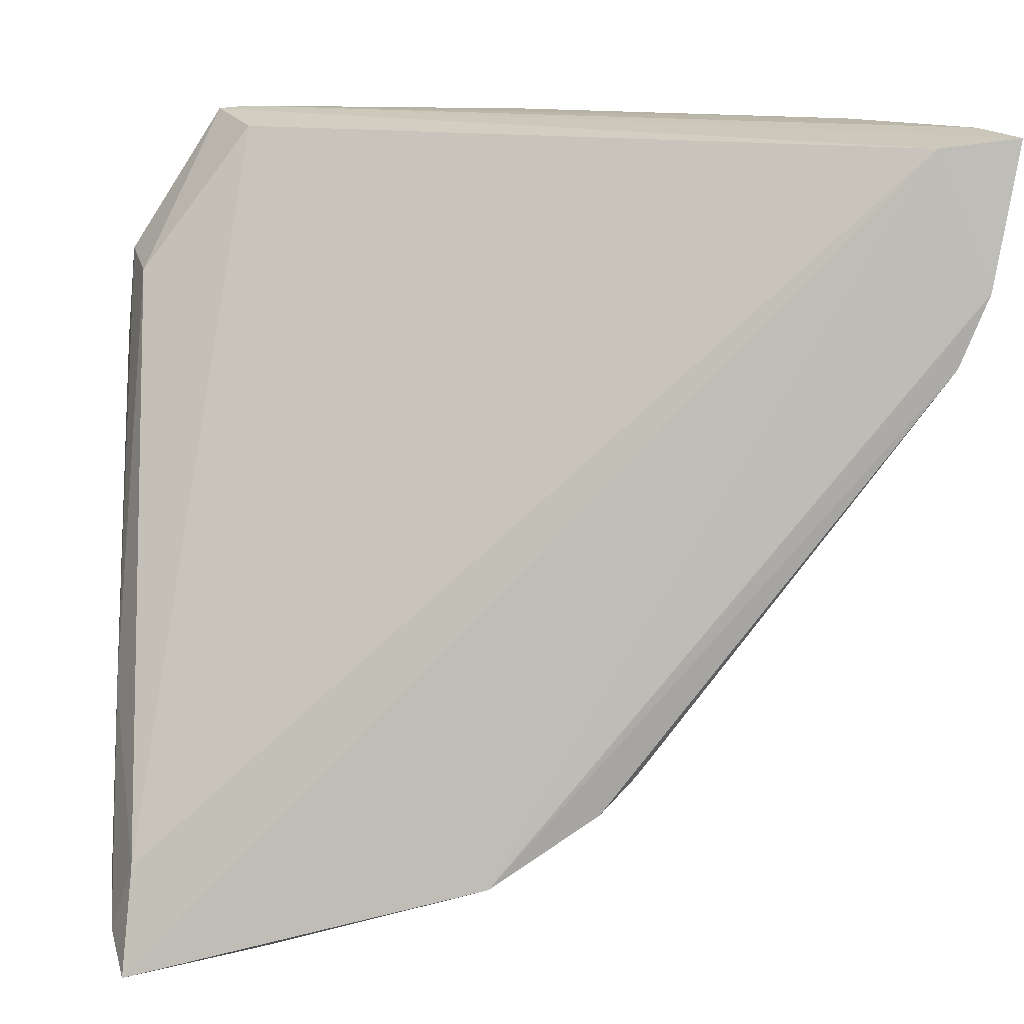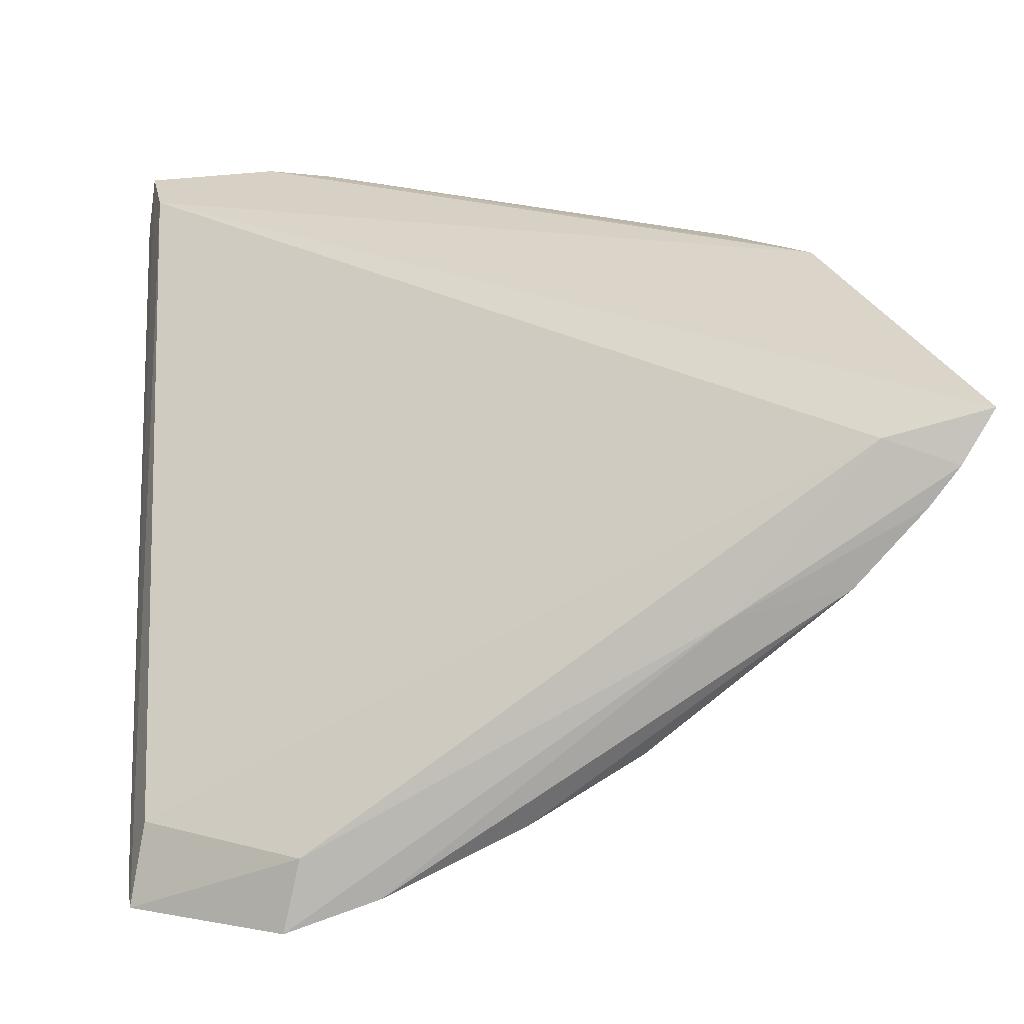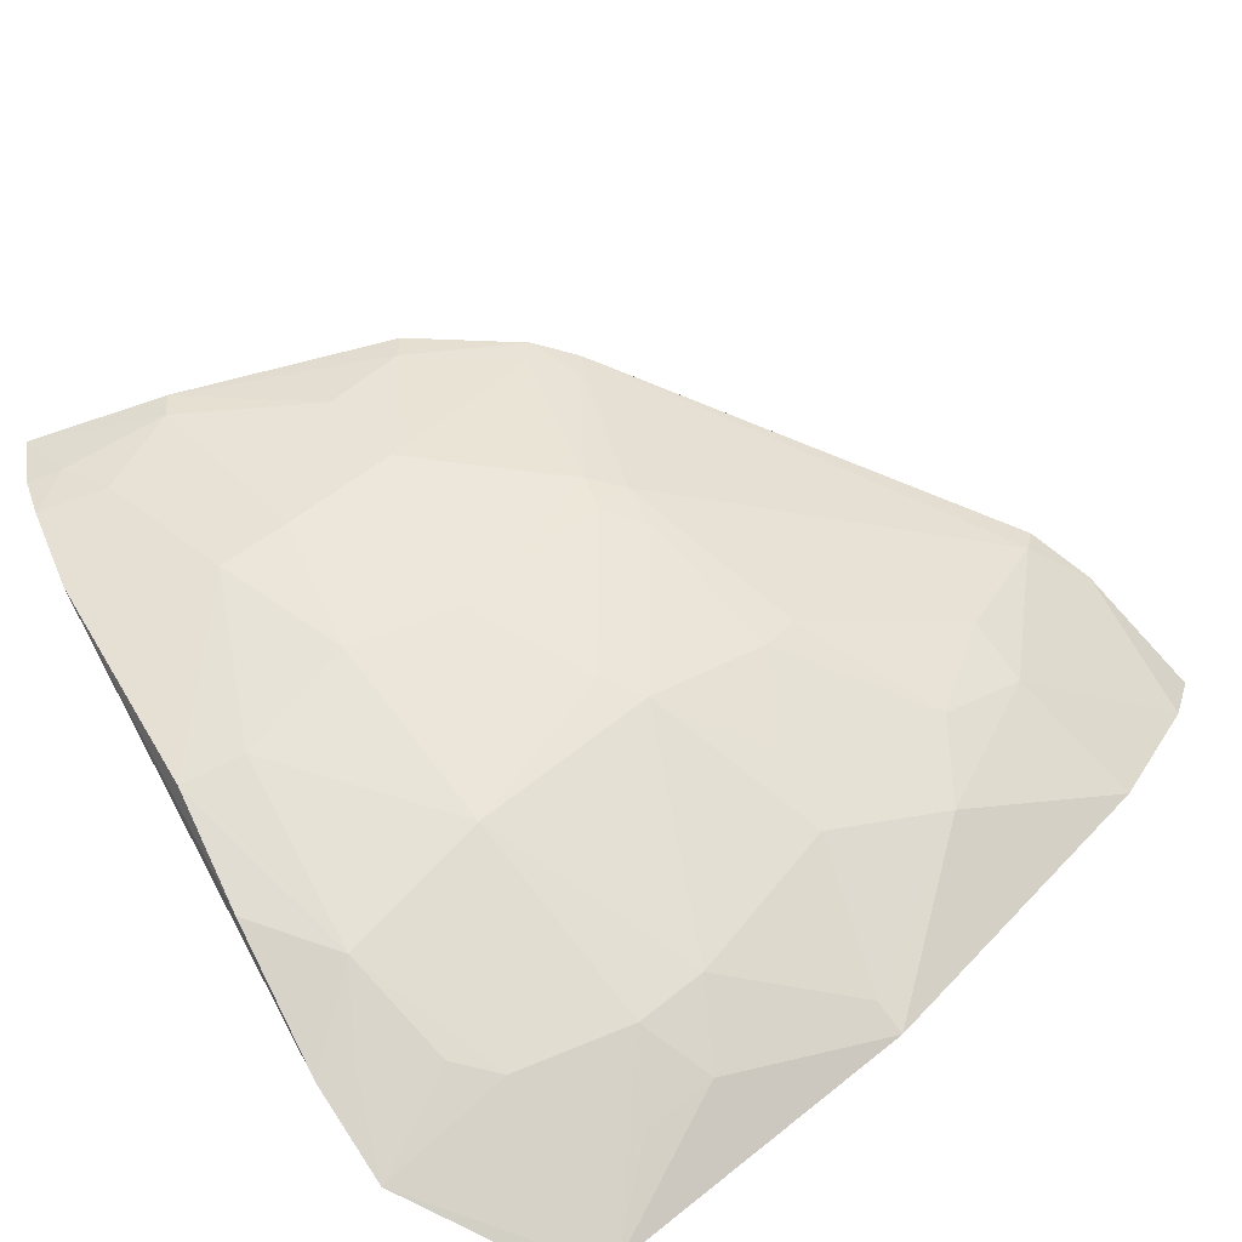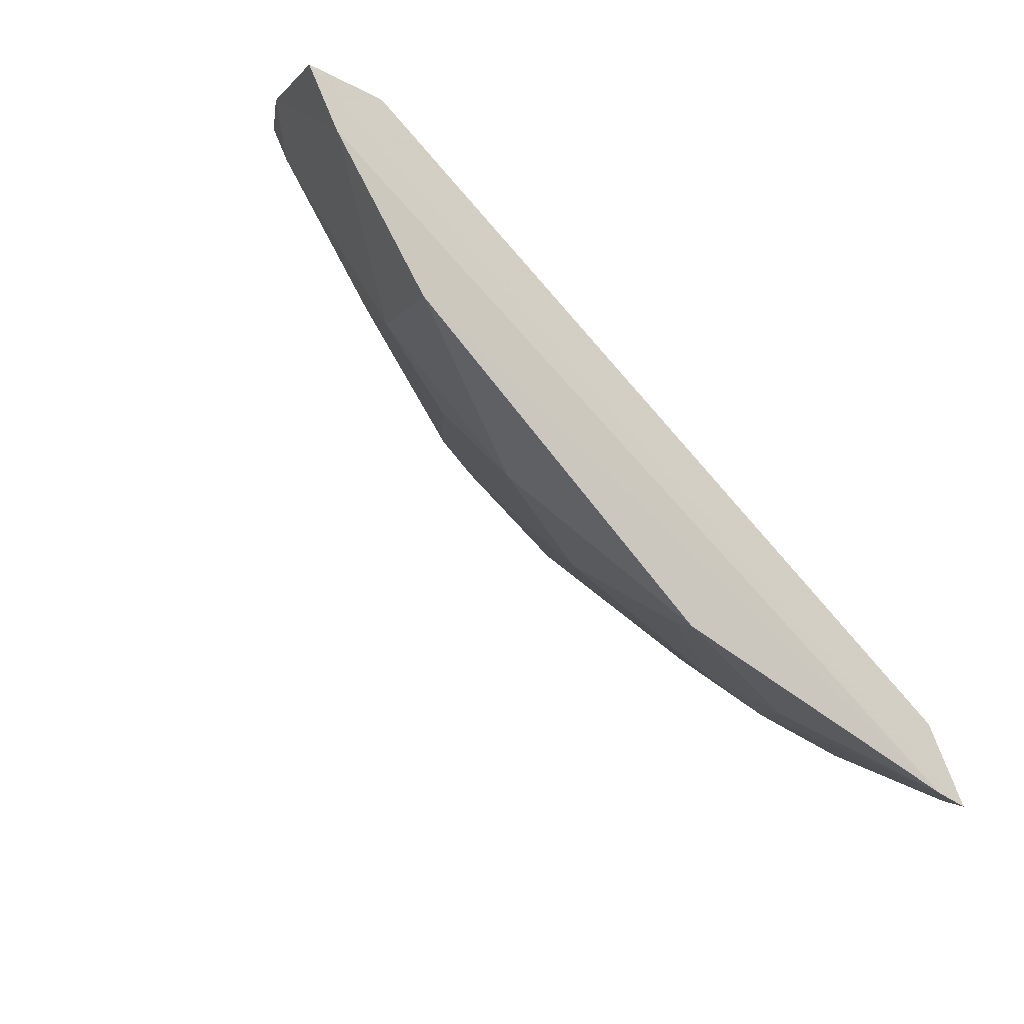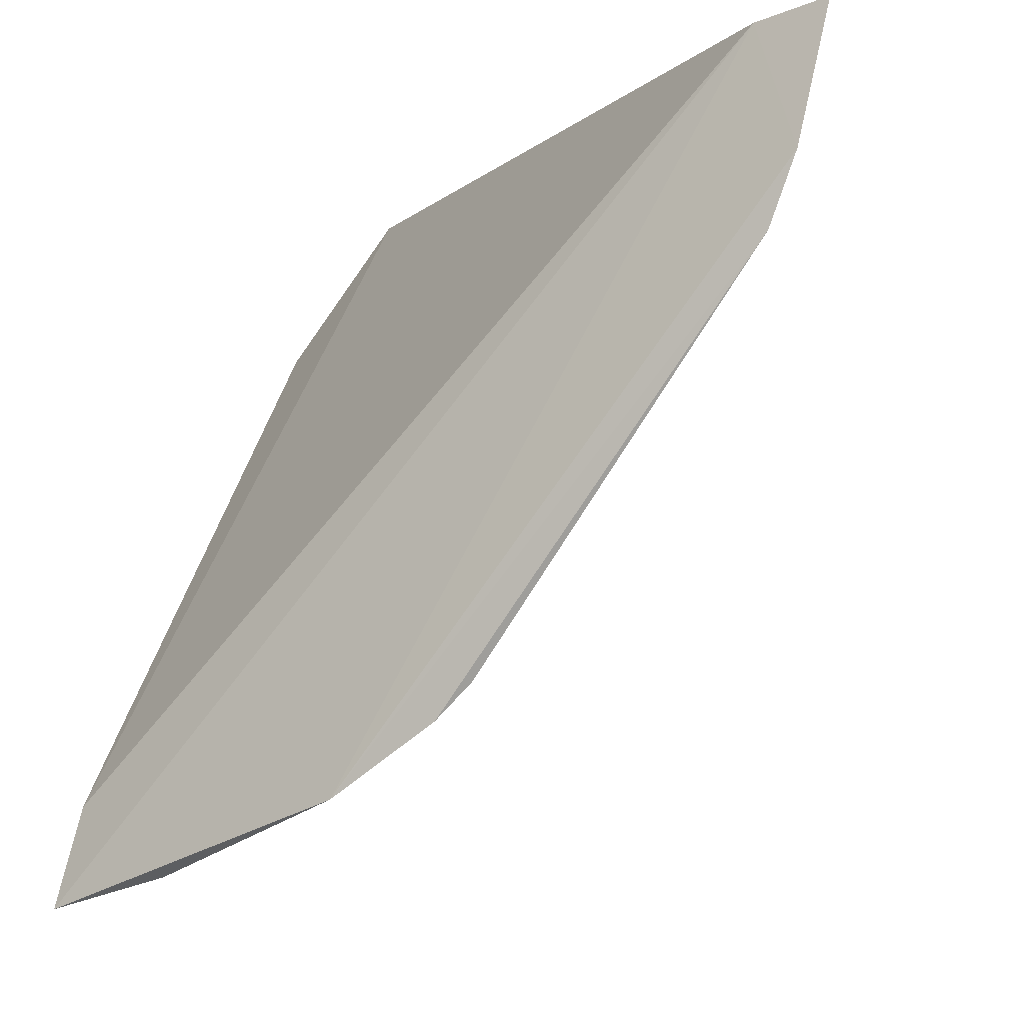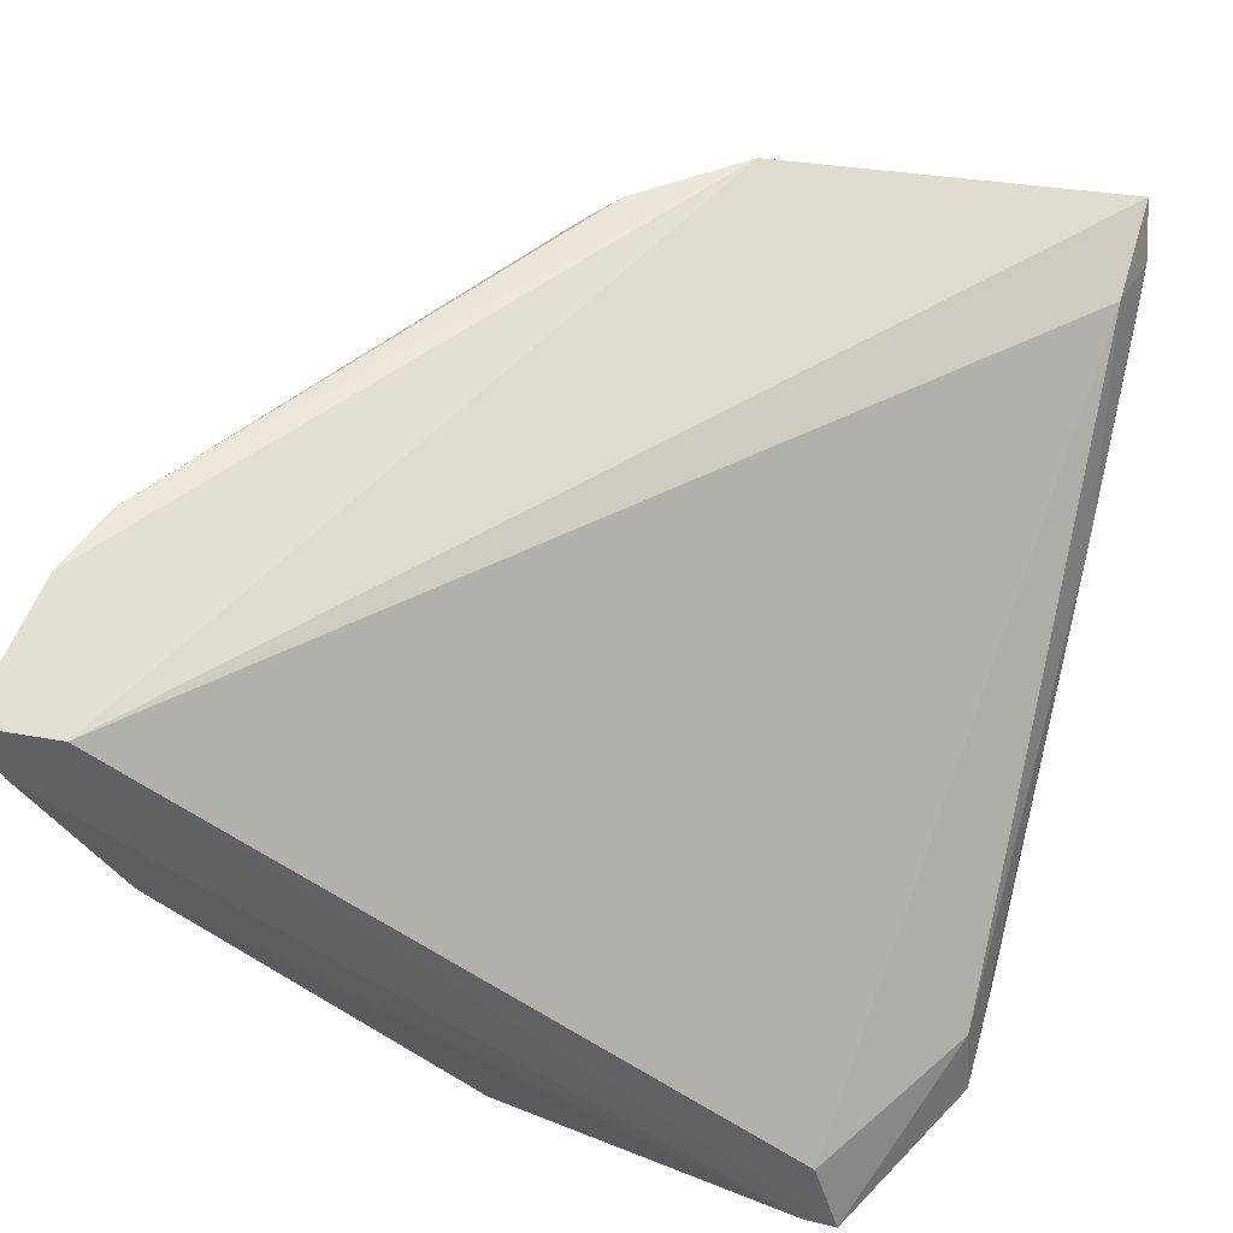
<metadata>
{"format":"obj","ext":"obj","renderer":"f3d","projection":"perspective","resolution":1024,"background":"white","views":[{"elev":11.6,"azim":171.0,"up":"+Z"},{"elev":14.9,"azim":85.3,"up":"+Y"},{"elev":-79.2,"azim":-149.0,"up":"+Y"},{"elev":-8.8,"azim":-29.0,"up":"+Y"},{"elev":-8.4,"azim":-158.8,"up":"+Z"},{"elev":55.4,"azim":10.6,"up":"+Y"}]}
</metadata>
<code>
v -0.1545 -0.4661 0.1575
v -0.09502 -0.2871 -0.1531
v -0.1035 -0.262 -0.1357
v -0.445 -0.2038 0.1552
v -0.311 -0.3237 0.02766
v -0.2855 -0.2112 -0.1068
v -0.4138 -0.2107 0.1511
v -0.1135 -0.4614 0.09431
v -0.2853 -0.4001 0.1592
v -0.09832 -0.2496 -0.178
v -0.4213 -0.1998 0.06815
v -0.2242 -0.3387 -0.04515
v -0.1659 -0.4331 0.1509
v -0.2416 -0.2125 -0.1356
v -0.09984 -0.3314 -0.07824
v -0.435 -0.2276 0.158
v -0.2117 -0.4277 0.09894
v -0.09465 -0.2711 -0.1647
v -0.2941 -0.2813 -0.04433
v -0.1106 -0.3889 -0.04832
v -0.1171 -0.431 0.08715
v -0.433 -0.1983 0.0972
v -0.1797 -0.3099 -0.1022
v -0.1098 -0.4462 0.05539
v -0.1675 -0.4611 0.1588
v -0.3403 -0.3403 0.1145
v -0.1662 -0.4427 0.08757
v -0.2663 -0.3548 0.01617
v -0.3002 -0.2126 -0.09205
v -0.3825 -0.2688 0.07291
v -0.2226 -0.2811 -0.102
v -0.1808 -0.3547 -0.05664
v -0.1522 -0.3242 -0.1026
v -0.1516 -0.253 -0.1588
v -0.09695 -0.3194 -0.1256
v -0.4001 -0.2853 0.1592
v -0.2241 -0.4294 0.1292
v -0.1532 -0.4631 0.1431
v -0.1388 -0.4272 0.02675
v -0.2813 -0.2941 -0.0443
v -0.2959 -0.3692 0.08824
v -0.4165 -0.2122 0.0702
v -0.2818 -0.2818 -0.05607
v -0.3237 -0.311 0.02766
v -0.2383 -0.2249 -0.1307
v -0.1966 -0.3975 0.01572
v -0.1362 -0.3829 -0.04524
v -0.109 -0.2692 -0.162
v -0.2093 -0.253 -0.1299
v -0.1539 -0.2416 -0.1649
v -0.1101 -0.4172 -0.002851
v -0.1234 -0.2825 -0.1473
v -0.3856 -0.2819 0.09898
v -0.2382 -0.4126 0.09933
v -0.1961 -0.4418 0.1295
v -0.1243 -0.4432 0.05663
v -0.1509 -0.4424 0.07255
v -0.254 -0.3529 0.0009469
v -0.2949 -0.2948 -0.02876
v -0.2954 -0.3535 0.05825
v -0.2835 -0.3972 0.1449
v -0.2969 -0.2232 -0.08748
v -0.2811 -0.2226 -0.1019
v -0.3551 -0.312 0.08765
f 7 4 1
f 10 7 3
f 13 7 1
f 13 3 7
f 14 6 11
f 14 7 10
f 18 10 3
f 18 15 2
f 18 3 15
f 21 3 13
f 21 15 3
f 21 8 15
f 21 13 1
f 21 1 8
f 22 4 7
f 22 7 14
f 22 14 11
f 22 16 4
f 24 15 8
f 25 1 4
f 25 4 16
f 25 17 1
f 29 11 6
f 31 23 12
f 32 12 23
f 33 32 23
f 34 33 23
f 35 2 15
f 35 15 24
f 35 20 33
f 36 25 16
f 36 9 25
f 36 26 9
f 37 25 9
f 38 27 8
f 38 8 1
f 38 1 17
f 38 17 27
f 41 26 5
f 42 29 19
f 42 11 29
f 42 19 30
f 42 22 11
f 43 40 19
f 43 31 12
f 43 12 40
f 44 30 19
f 45 6 14
f 46 12 32
f 46 39 27
f 46 27 17
f 47 33 20
f 47 32 33
f 47 46 32
f 47 20 39
f 47 39 46
f 48 18 2
f 48 34 10
f 48 10 18
f 49 34 23
f 49 23 31
f 49 31 45
f 50 14 10
f 50 10 34
f 50 45 14
f 50 49 45
f 50 34 49
f 51 35 24
f 51 20 35
f 51 39 20
f 51 24 39
f 52 35 33
f 52 2 35
f 52 48 2
f 52 33 34
f 52 34 48
f 53 26 36
f 53 42 30
f 53 36 16
f 53 16 22
f 53 22 42
f 54 17 37
f 54 41 28
f 54 46 17
f 54 28 46
f 55 37 17
f 55 17 25
f 55 25 37
f 56 39 24
f 56 24 8
f 56 8 39
f 57 39 8
f 57 8 27
f 57 27 39
f 58 40 12
f 58 28 40
f 58 46 28
f 58 12 46
f 59 40 28
f 59 28 5
f 59 5 44
f 59 44 19
f 59 19 40
f 60 41 5
f 60 5 28
f 60 28 41
f 61 9 26
f 61 26 41
f 61 41 54
f 61 54 37
f 61 37 9
f 62 29 6
f 62 43 19
f 62 19 29
f 63 31 43
f 63 45 31
f 63 6 45
f 63 62 6
f 63 43 62
f 64 44 5
f 64 5 26
f 64 26 53
f 64 53 30
f 64 30 44

</code>
